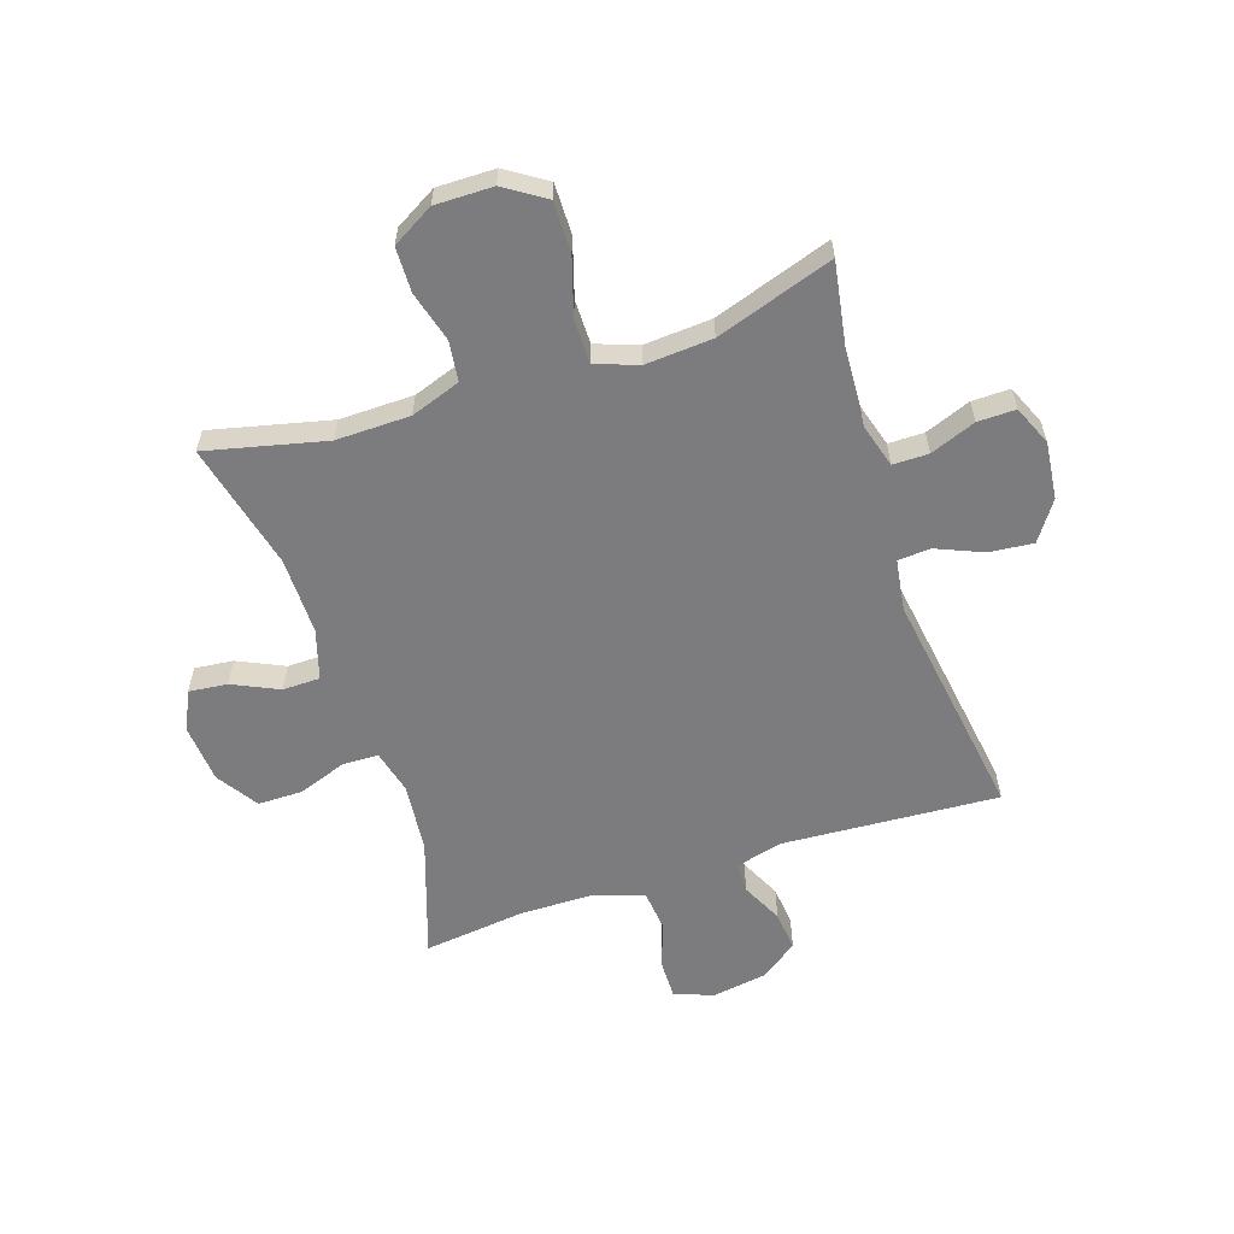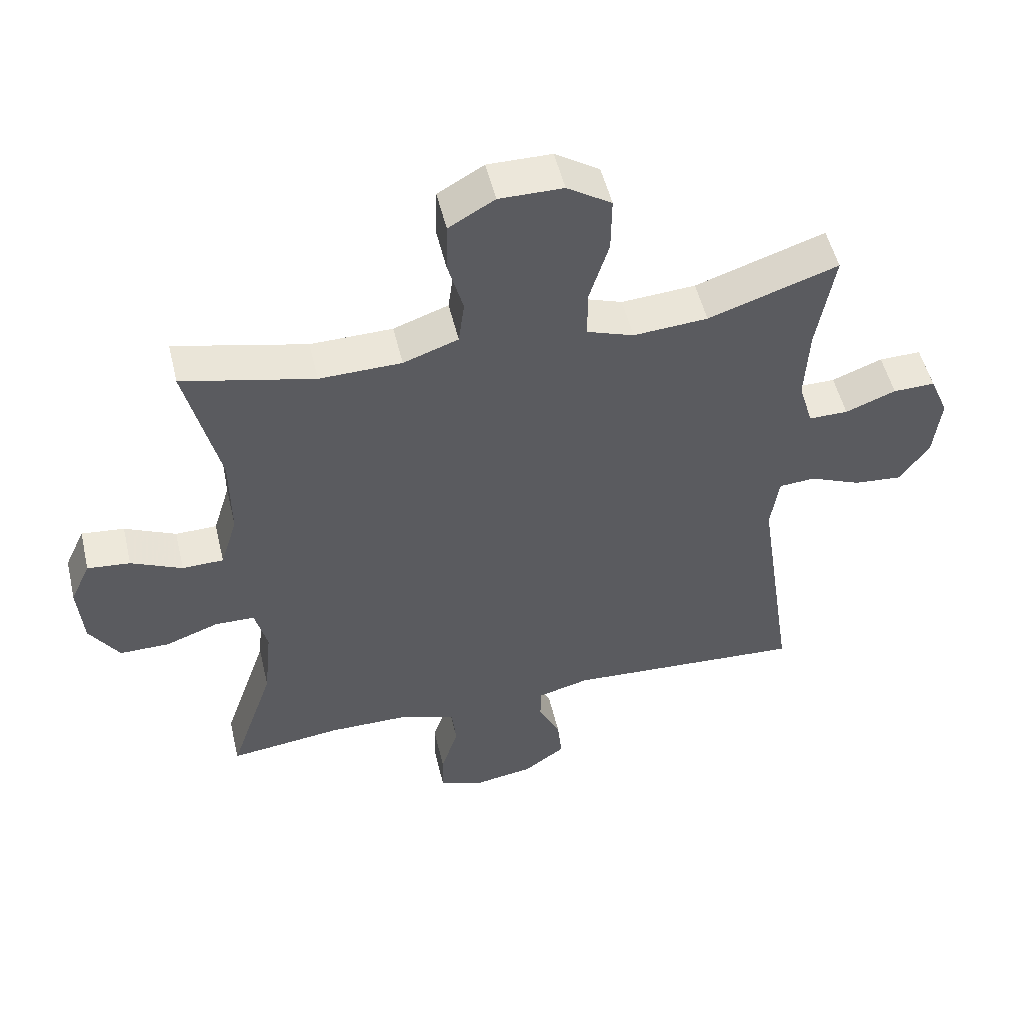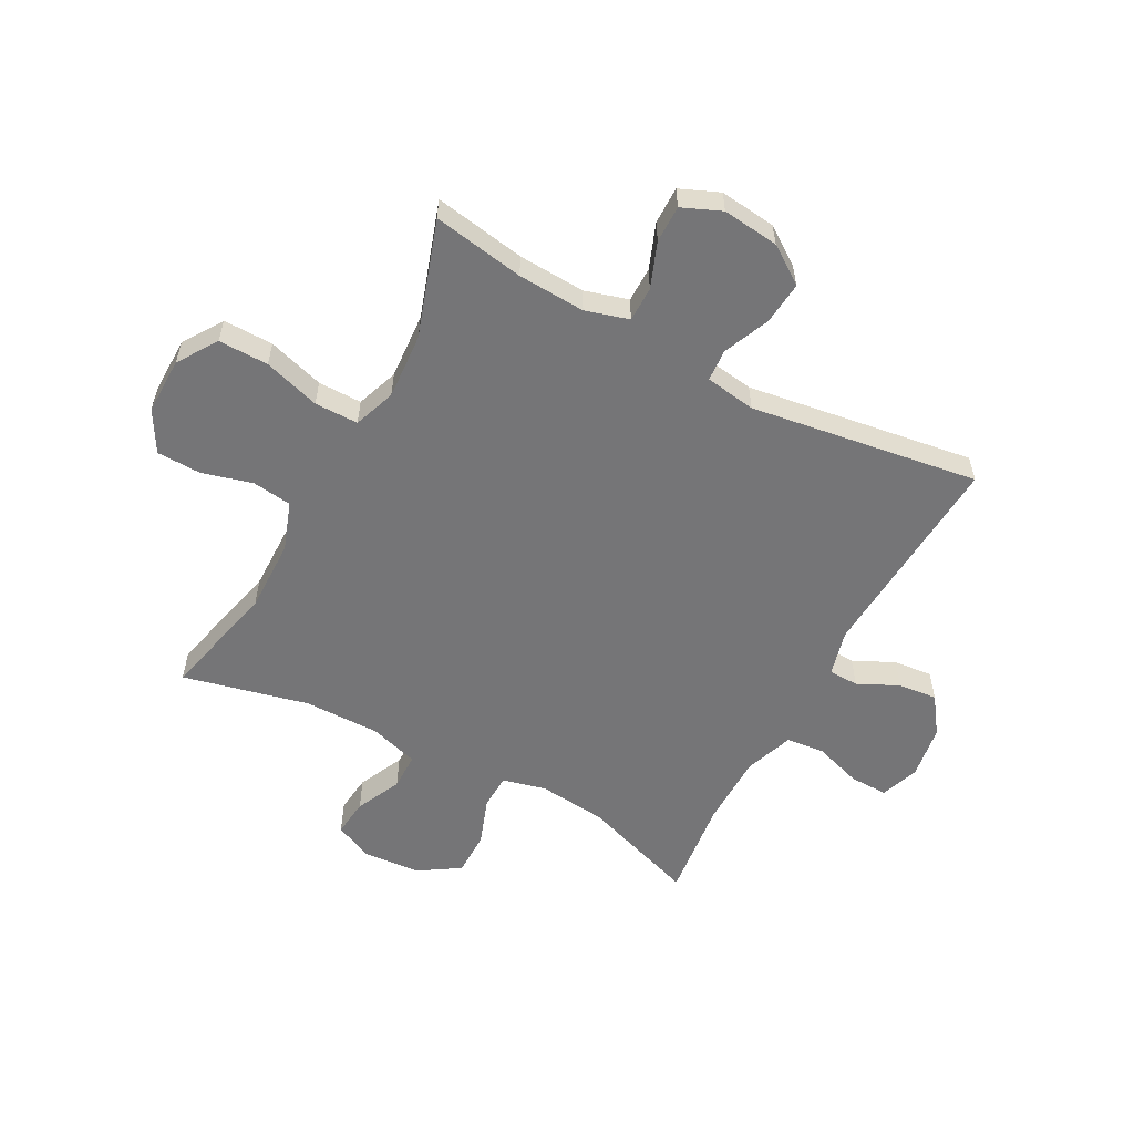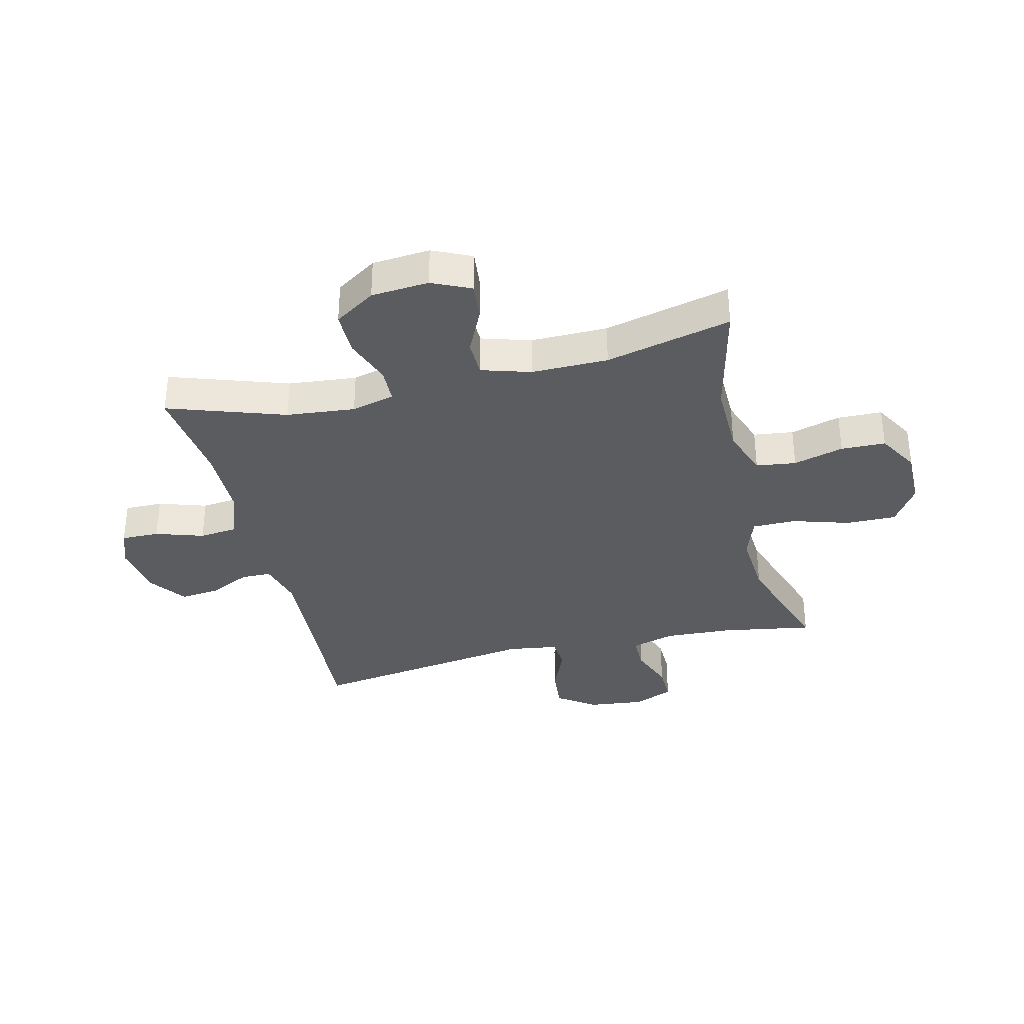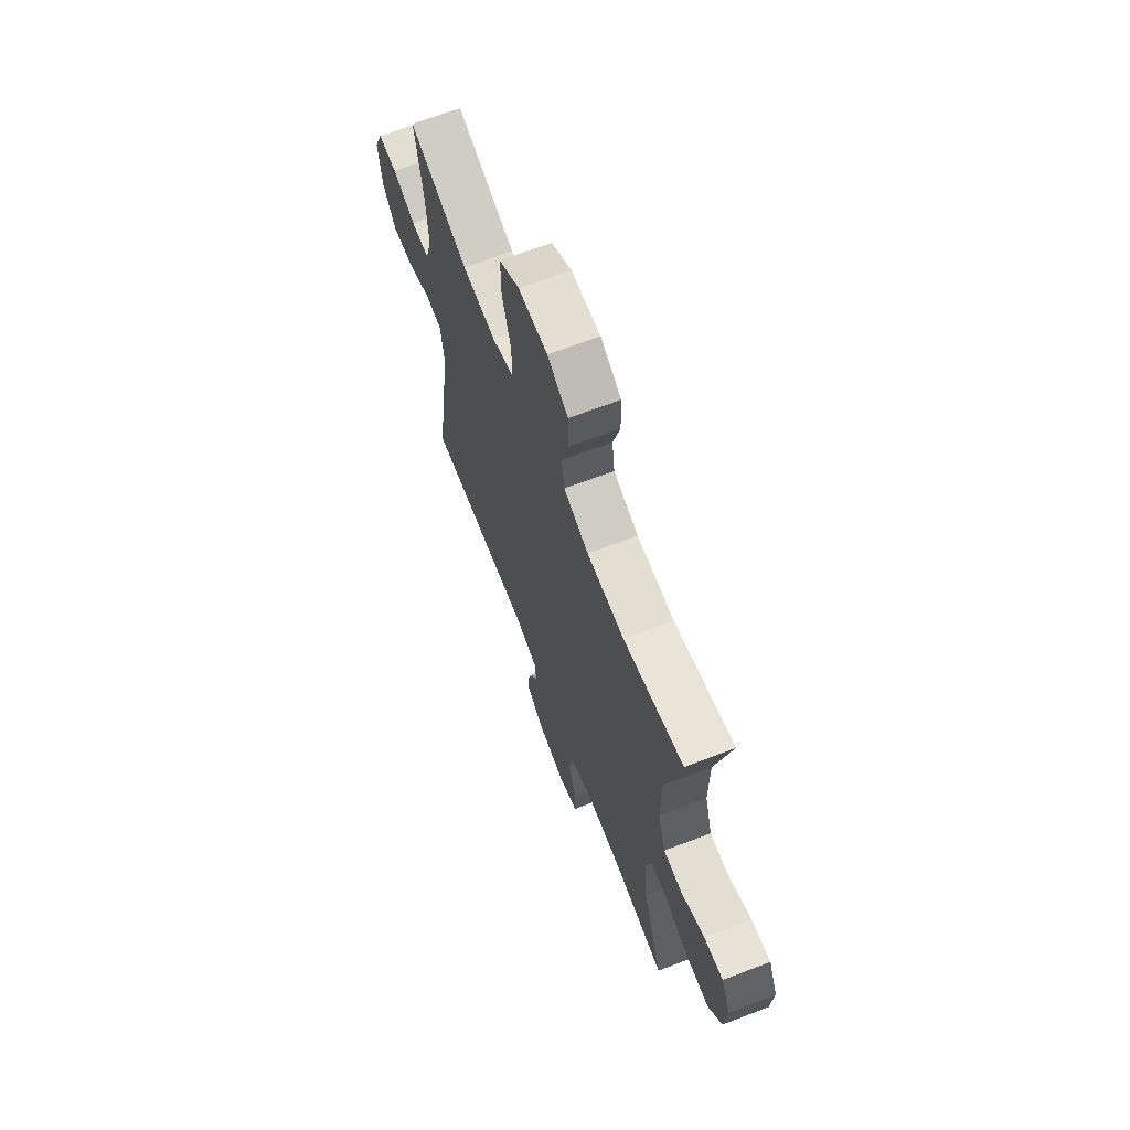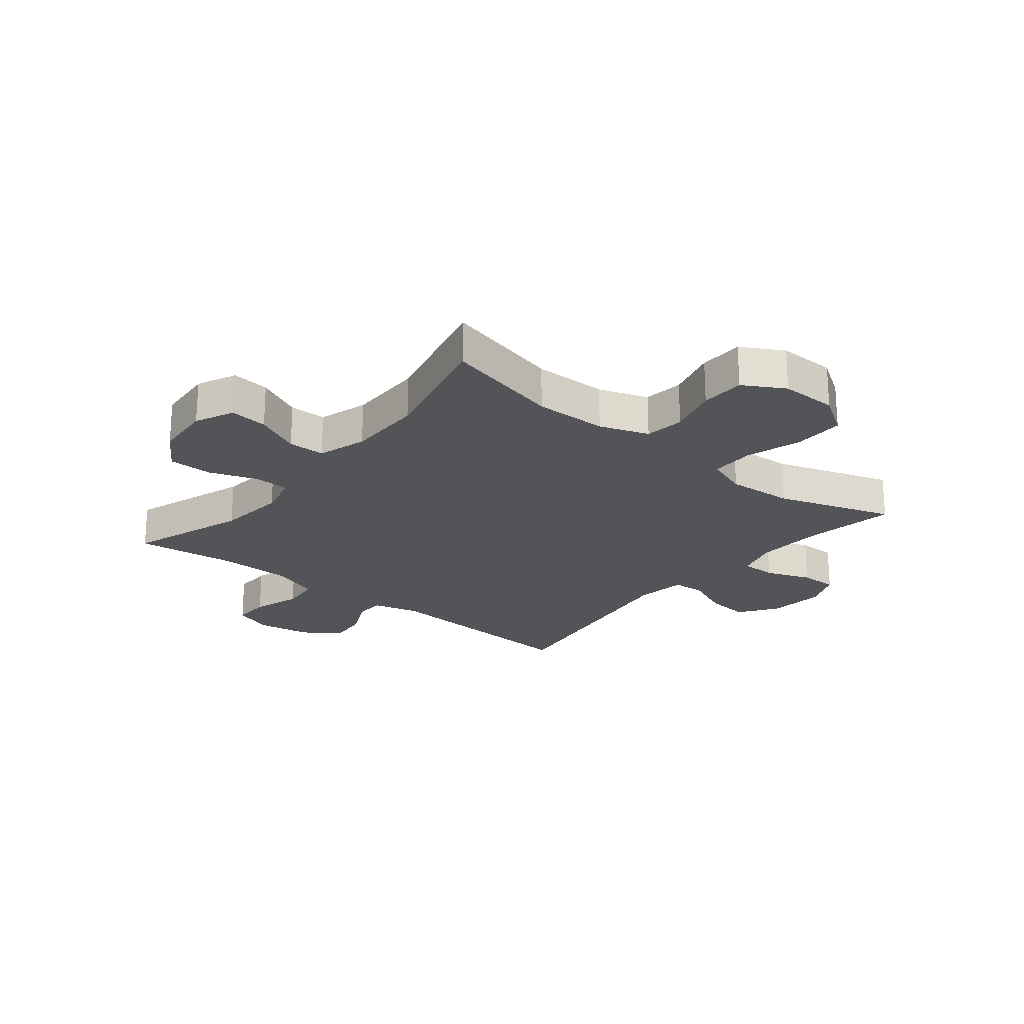
<metadata>
{"format":"obj","ext":"obj","renderer":"f3d","projection":"perspective","resolution":1024,"background":"white","views":[{"elev":-58.9,"azim":18.3,"up":"+Y"},{"elev":51.9,"azim":-13.3,"up":"+Z"},{"elev":-56.6,"azim":61.7,"up":"+Y"},{"elev":-34.6,"azim":-76.3,"up":"+Y"},{"elev":67.0,"azim":-111.0,"up":"+Z"},{"elev":-22.8,"azim":-39.1,"up":"+Y"}]}
</metadata>
<code>
v 0.5 0.07 -0.5
v 0.13 0.07 -0.477
v 0.05 0.07 -0.498
v 0.049 0.07 -0.55
v 0.083 0.07 -0.621
v 0.09 0.07 -0.689
v 0.026 0.07 -0.735
v -0.068 0.07 -0.75
v -0.135 0.07 -0.726
v -0.134 0.07 -0.66
v -0.107 0.07 -0.577
v -0.114 0.07 -0.51
v -0.199 0.07 -0.48
v -0.326 0.07 -0.479
v -0.5 0.07 -0.5
v -0.431 0.07 -0.297
v -0.419 0.07 -0.178
v -0.438 0.07 -0.103
v -0.499 0.07 -0.101
v -0.582 0.07 -0.131
v -0.659 0.07 -0.131
v -0.705 0.07 -0.06
v -0.713 0.07 0.04
v -0.682 0.07 0.107
v -0.616 0.07 0.1
v -0.537 0.07 0.063
v -0.473 0.07 0.064
v -0.447 0.07 0.149
v -0.448 0.07 0.282
v -0.5 0.07 0.5
v -0.296 0.07 0.452
v -0.169 0.07 0.454
v -0.084 0.07 0.484
v -0.075 0.07 0.553
v -0.099 0.07 0.64
v -0.097 0.07 0.717
v -0.026 0.07 0.758
v 0.073 0.07 0.757
v 0.142 0.07 0.712
v 0.141 0.07 0.625
v 0.111 0.07 0.527
v 0.111 0.07 0.451
v 0.184 0.07 0.425
v 0.299 0.07 0.433
v 0.5 0.07 0.5
v 0.473 0.07 0.341
v 0.467 0.07 0.224
v 0.489 0.07 0.149
v 0.55 0.07 0.149
v 0.628 0.07 0.179
v 0.693 0.07 0.18
v 0.722 0.07 0.112
v 0.711 0.07 0.014
v 0.665 0.07 -0.052
v 0.59 0.07 -0.045
v 0.51 0.07 -0.011
v 0.454 0.07 -0.015
v 0.441 0.07 -0.103
v 0.5 0 -0.5
v 0.13 0 -0.477
v 0.05 0 -0.498
v 0.049 0 -0.55
v 0.083 0 -0.621
v 0.09 0 -0.689
v 0.026 0 -0.735
v -0.068 0 -0.75
v -0.135 0 -0.726
v -0.134 0 -0.66
v -0.107 0 -0.577
v -0.114 0 -0.51
v -0.199 0 -0.48
v -0.326 0 -0.479
v -0.5 0 -0.5
v -0.431 0 -0.297
v -0.419 0 -0.178
v -0.438 0 -0.103
v -0.499 0 -0.101
v -0.582 0 -0.131
v -0.659 0 -0.131
v -0.705 0 -0.06
v -0.713 0 0.04
v -0.682 0 0.107
v -0.616 0 0.1
v -0.537 0 0.063
v -0.473 0 0.064
v -0.447 0 0.149
v -0.448 0 0.282
v -0.5 0 0.5
v -0.296 0 0.452
v -0.169 0 0.454
v -0.084 0 0.484
v -0.075 0 0.553
v -0.099 0 0.64
v -0.097 0 0.717
v -0.026 0 0.758
v 0.073 0 0.757
v 0.142 0 0.712
v 0.141 0 0.625
v 0.111 0 0.527
v 0.111 0 0.451
v 0.184 0 0.425
v 0.299 0 0.433
v 0.5 0 0.5
v 0.473 0 0.341
v 0.467 0 0.224
v 0.489 0 0.149
v 0.55 0 0.149
v 0.628 0 0.179
v 0.693 0 0.18
v 0.722 0 0.112
v 0.711 0 0.014
v 0.665 0 -0.052
v 0.59 0 -0.045
v 0.51 0 -0.011
v 0.454 0 -0.015
v 0.441 0 -0.103
f 54 55 56
f 53 54 56
f 52 53 56
f 51 52 56
f 50 51 56
f 49 50 56
f 48 49 56 57
f 47 48 57
f 46 47 57 58
f 44 45 46
f 43 44 46 58
f 39 40 41
f 38 39 41
f 37 38 41
f 36 37 41
f 35 36 41
f 34 35 41
f 33 34 41 42
f 58 1 2
f 43 58 2
f 42 43 2
f 33 42 2
f 32 33 2
f 24 25 26
f 23 24 26
f 22 23 26
f 21 22 26
f 20 21 26
f 19 20 26
f 18 19 26 27
f 17 18 27 28
f 14 15 16
f 13 14 16 17
f 17 28 29
f 13 17 29
f 12 13 29
f 9 10 11
f 8 9 11
f 7 8 11
f 6 7 11
f 5 6 11
f 4 5 11
f 3 4 11 12
f 3 12 29
f 2 3 29
f 32 2 29
f 31 32 29
f 29 30 31
f 114 113 112
f 114 112 111
f 114 111 110
f 114 110 109
f 114 109 108
f 114 108 107
f 115 114 107 106
f 115 106 105
f 116 115 105 104
f 104 103 102
f 116 104 102 101
f 99 98 97
f 99 97 96
f 99 96 95
f 99 95 94
f 99 94 93
f 99 93 92
f 100 99 92 91
f 60 59 116
f 60 116 101
f 60 101 100
f 60 100 91
f 60 91 90
f 84 83 82
f 84 82 81
f 84 81 80
f 84 80 79
f 84 79 78
f 84 78 77
f 85 84 77 76
f 86 85 76 75
f 74 73 72
f 75 74 72 71
f 87 86 75
f 87 75 71
f 87 71 70
f 69 68 67
f 69 67 66
f 69 66 65
f 69 65 64
f 69 64 63
f 69 63 62
f 70 69 62 61
f 87 70 61
f 87 61 60
f 87 60 90
f 87 90 89
f 89 88 87
f 1 59 60 2
f 2 60 61 3
f 3 61 62 4
f 4 62 63 5
f 5 63 64 6
f 6 64 65 7
f 7 65 66 8
f 8 66 67 9
f 9 67 68 10
f 10 68 69 11
f 11 69 70 12
f 12 70 71 13
f 13 71 72 14
f 14 72 73 15
f 15 73 74 16
f 16 74 75 17
f 17 75 76 18
f 18 76 77 19
f 19 77 78 20
f 20 78 79 21
f 21 79 80 22
f 22 80 81 23
f 23 81 82 24
f 24 82 83 25
f 25 83 84 26
f 26 84 85 27
f 27 85 86 28
f 28 86 87 29
f 29 87 88 30
f 30 88 89 31
f 31 89 90 32
f 32 90 91 33
f 33 91 92 34
f 34 92 93 35
f 35 93 94 36
f 36 94 95 37
f 37 95 96 38
f 38 96 97 39
f 39 97 98 40
f 40 98 99 41
f 41 99 100 42
f 42 100 101 43
f 43 101 102 44
f 44 102 103 45
f 45 103 104 46
f 46 104 105 47
f 47 105 106 48
f 48 106 107 49
f 49 107 108 50
f 50 108 109 51
f 51 109 110 52
f 52 110 111 53
f 53 111 112 54
f 54 112 113 55
f 55 113 114 56
f 56 114 115 57
f 57 115 116 58
f 58 116 59 1

</code>
